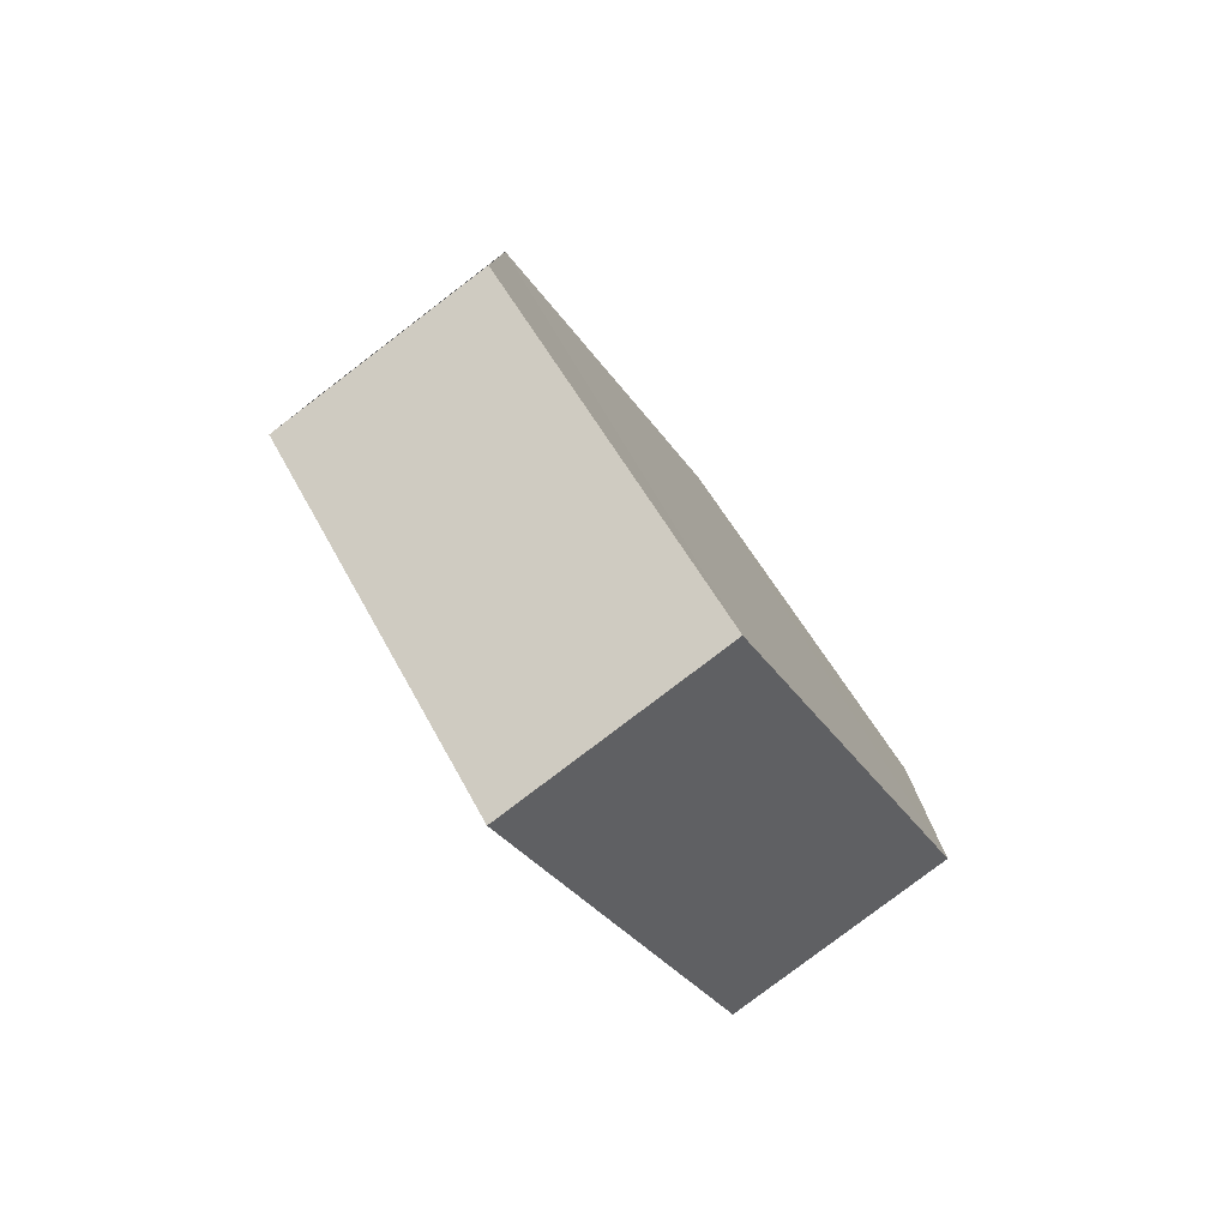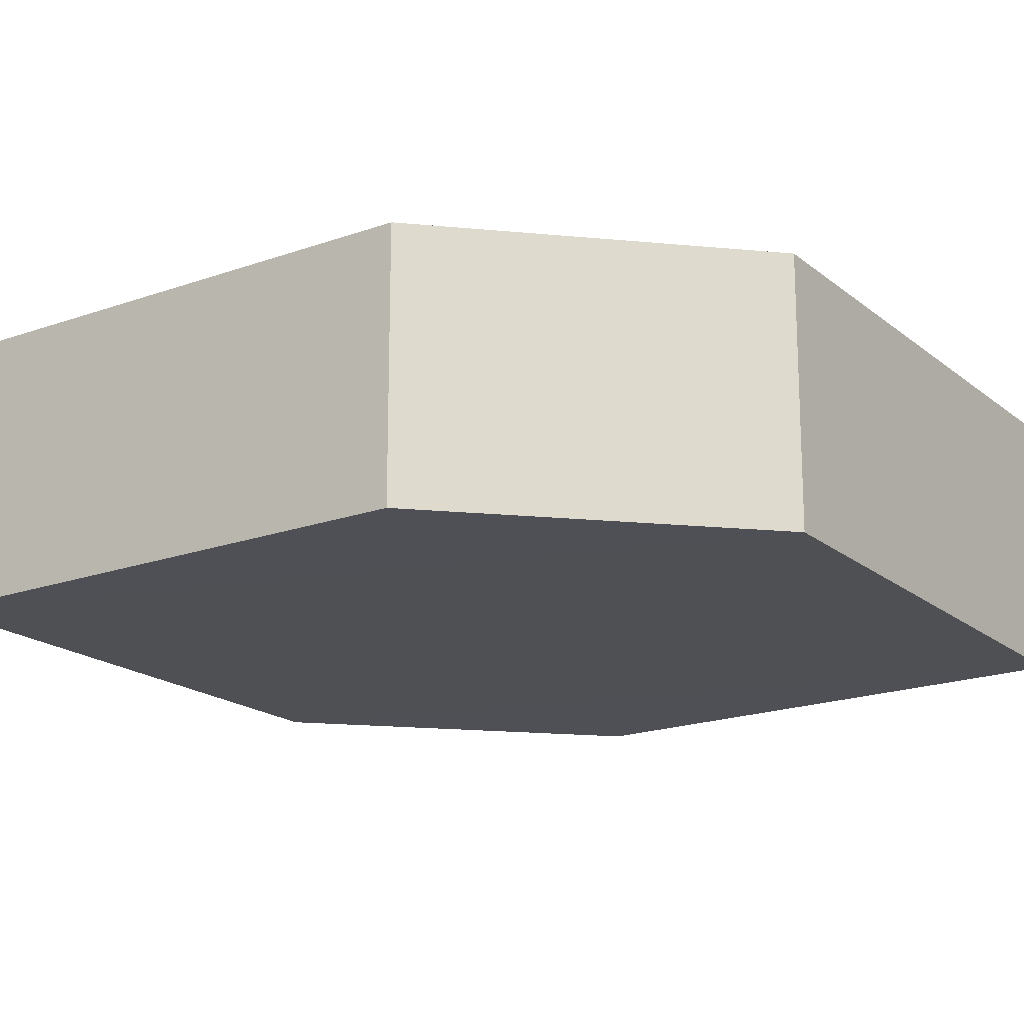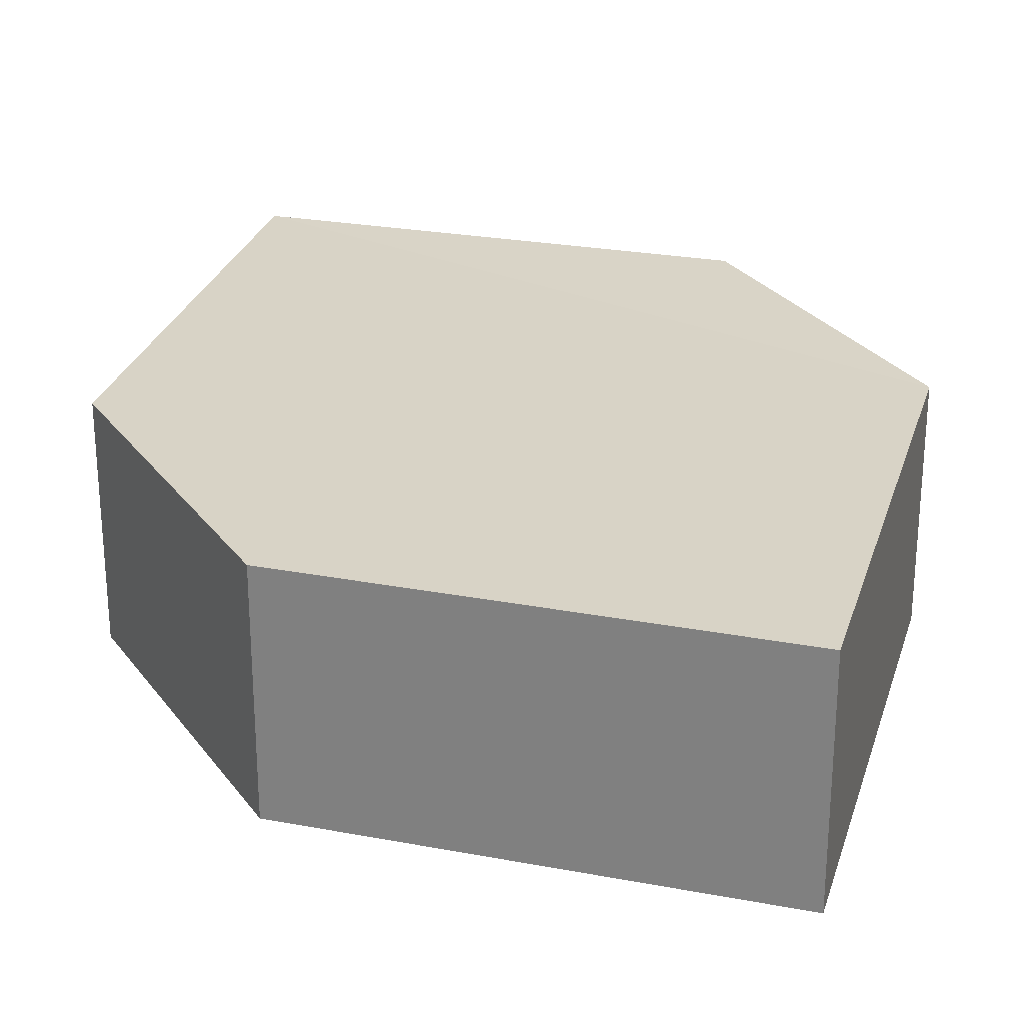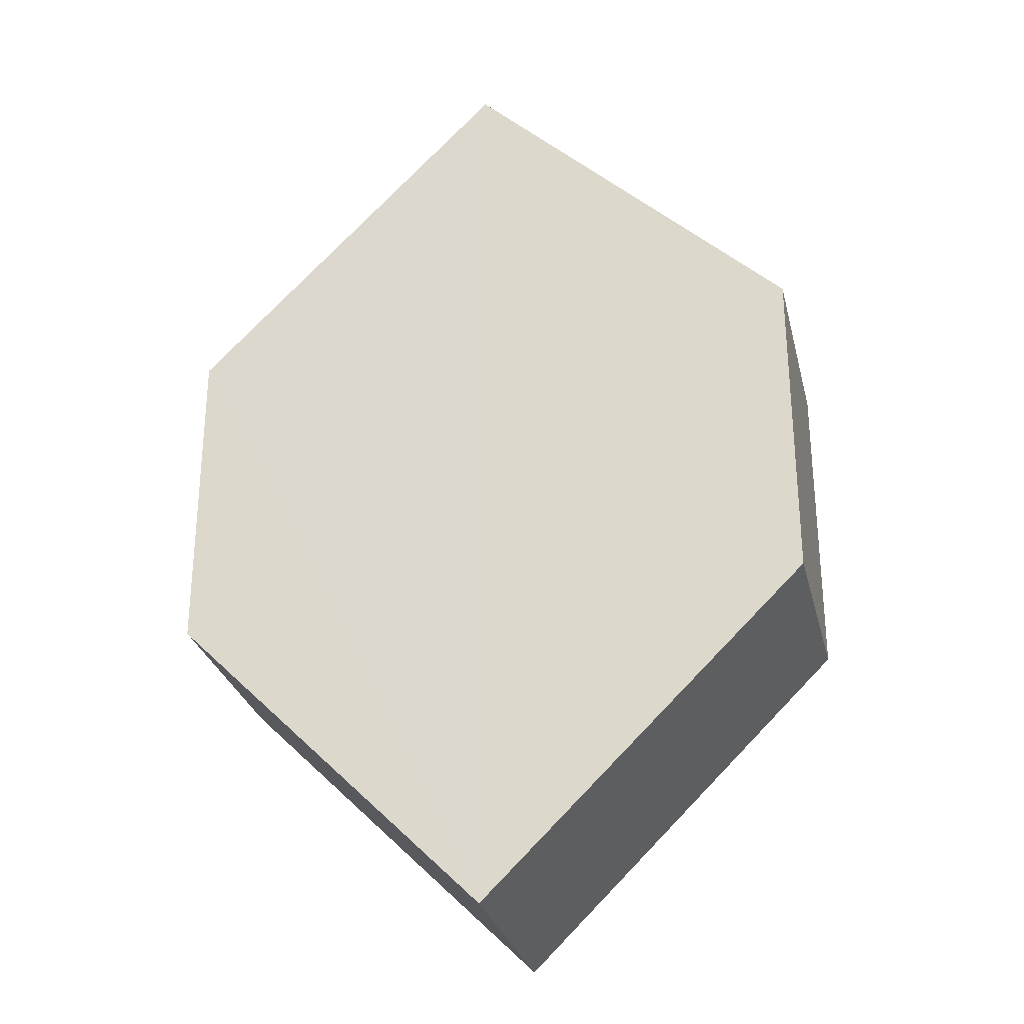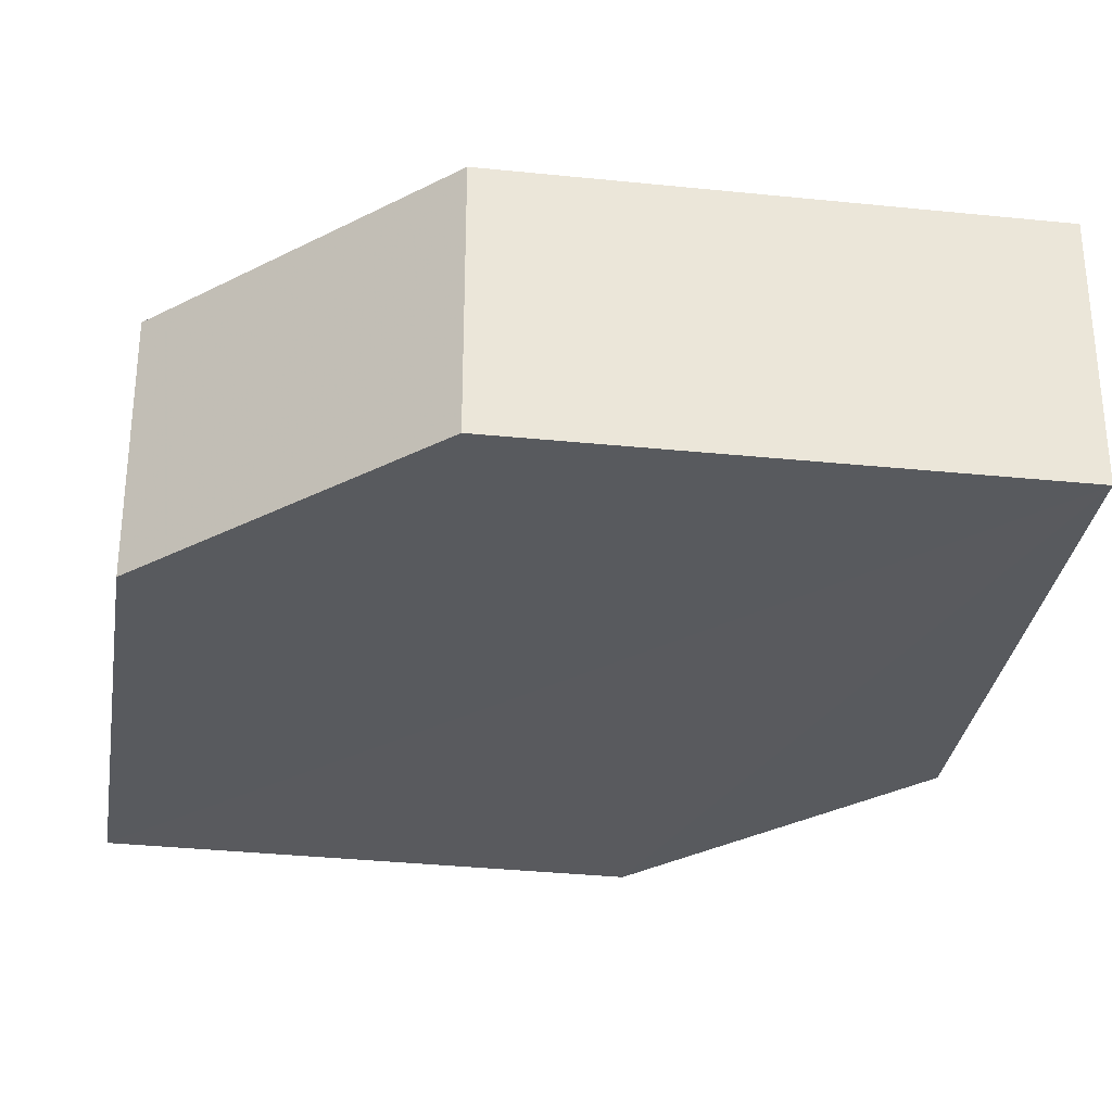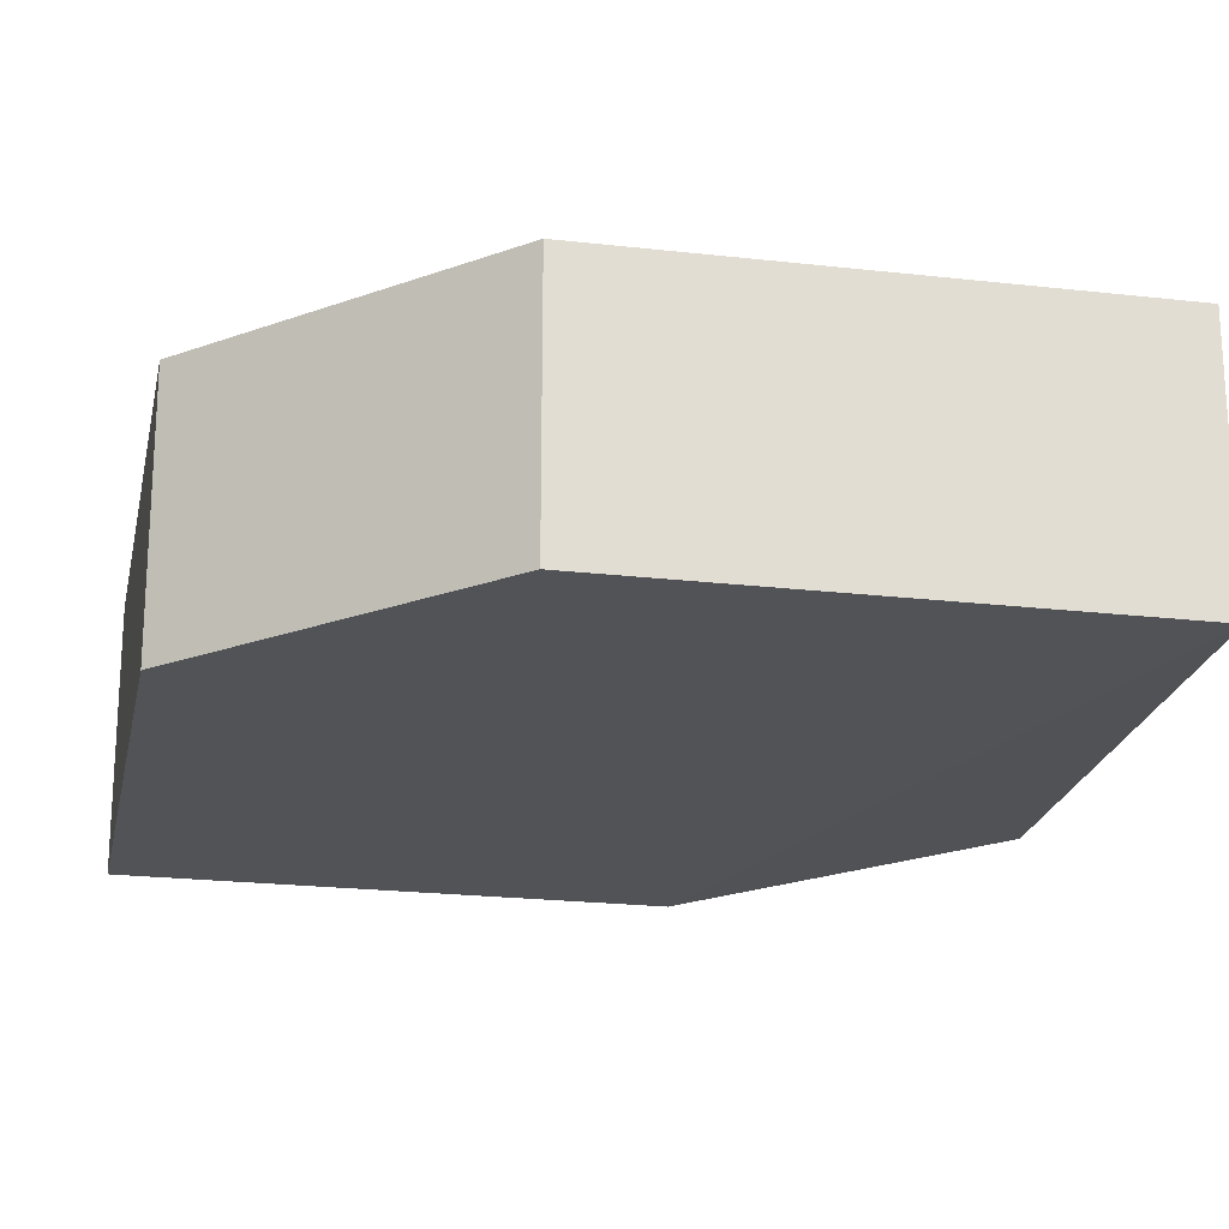
<metadata>
{"format":"obj","ext":"obj","renderer":"f3d","projection":"perspective","resolution":1024,"background":"white","views":[{"elev":-80.0,"azim":-52.4,"up":"+Y"},{"elev":-19.1,"azim":79.8,"up":"+Z"},{"elev":28.0,"azim":-29.2,"up":"+Z"},{"elev":-29.7,"azim":-165.8,"up":"+Y"},{"elev":-31.3,"azim":-53.6,"up":"+Z"},{"elev":-21.9,"azim":-56.2,"up":"+Z"}]}
</metadata>
<code>
o 6208
v 2176 1879 14.91
v 2176 1879 14.91
v 2176 1879 14.91
v 2176 1879 14.91
v 2176 1879 14.91
v 2176 1879 14.91
v 2176 1879 14.91
v 2176 1879 14.91
v 2176 1879 14.91
v 2176 1879 14.91
v 2176 1879 14.91
v 2176 1879 14.91
v 2176 1879 14.91
v 2176 1879 14.91
v 2176 1879 14.91
v 2175 1879 14.91
v 2175 1879 14.91
v 2175 1879 14.91
v 2175 1879 14.91
v 2175 1879 14.91
v 2176 1879 14.91
v 2175 1879 14.91
v 2175 1879 14.91
v 2176 1879 14.91
v 2175 1879 14.91
v 2176 1879 14.91
v 2176 1879 14.91
v 2176 1879 14.91
v 2176 1879 14.91
v 2176 1879 14.91
v 2176 1879 14.91
v 2176 1879 14.91
v 2176 1879 14.91
v 2175 1879 14.91
v 2176 1879 14.91
v 2176 1879 14.91
v 2175 1879 14.91
v 2175 1879 14.91
v 2175 1879 14.91
v 2176 1879 14.91
f 1 2 3
f 2 4 5
f 6 7 8
f 7 9 10
f 11 12 13
f 14 15 12
f 16 15 17
f 18 16 19
f 20 21 11
f 20 22 23
f 22 24 25
f 18 26 27
f 27 12 28
f 29 24 30
f 27 30 31
f 11 30 32
f 33 34 35
f 36 34 37
f 33 38 39
f 36 38 40

</code>
